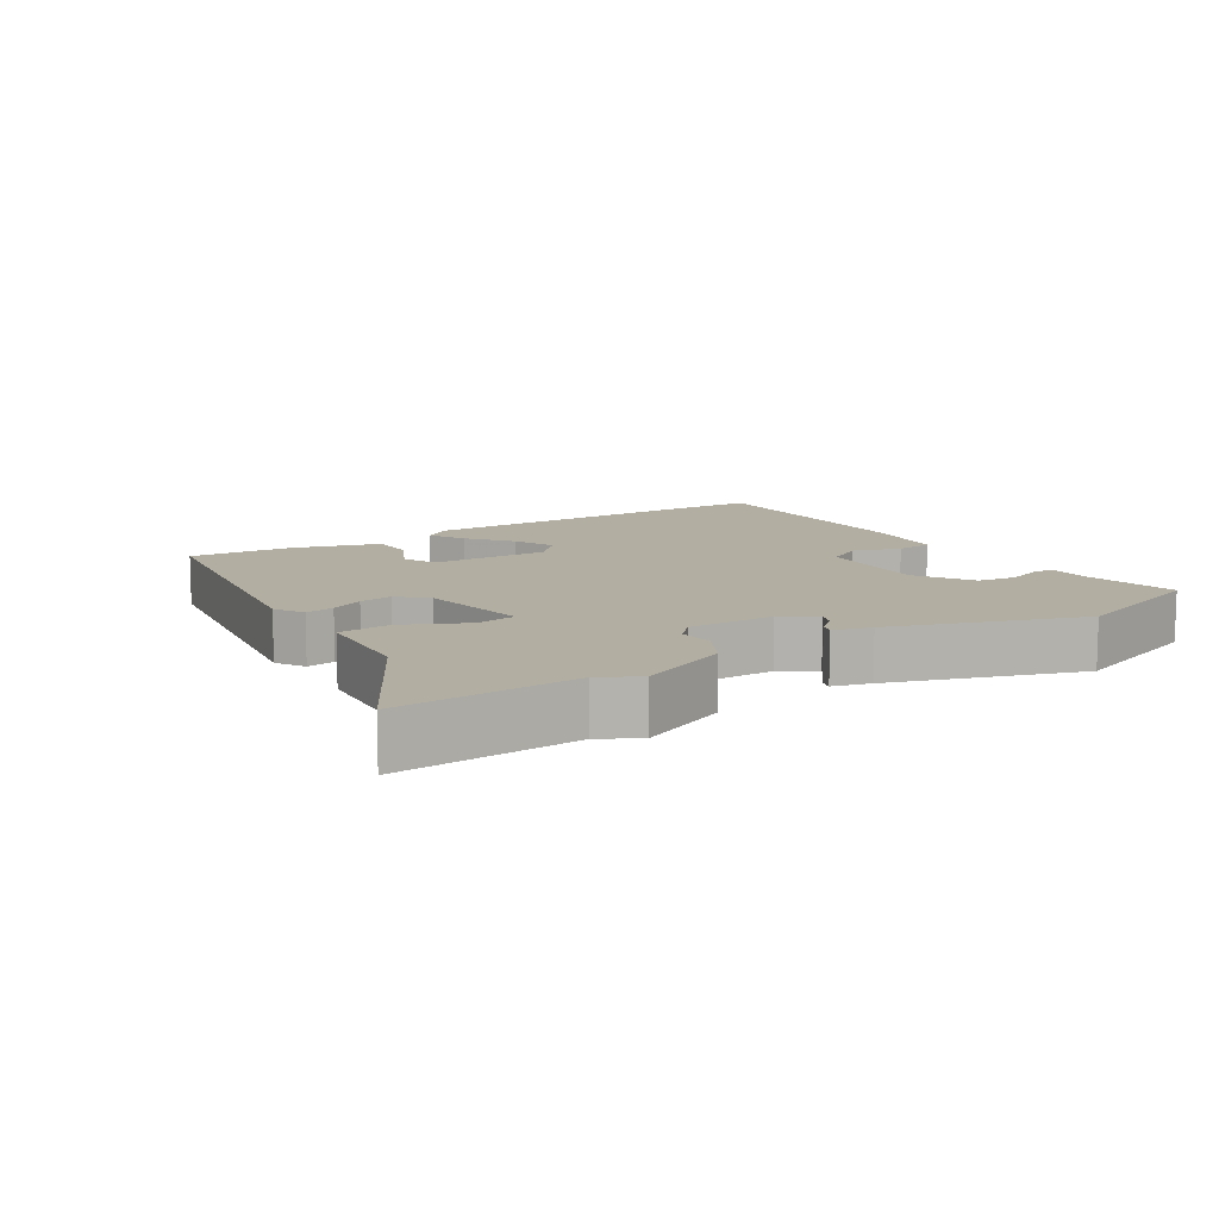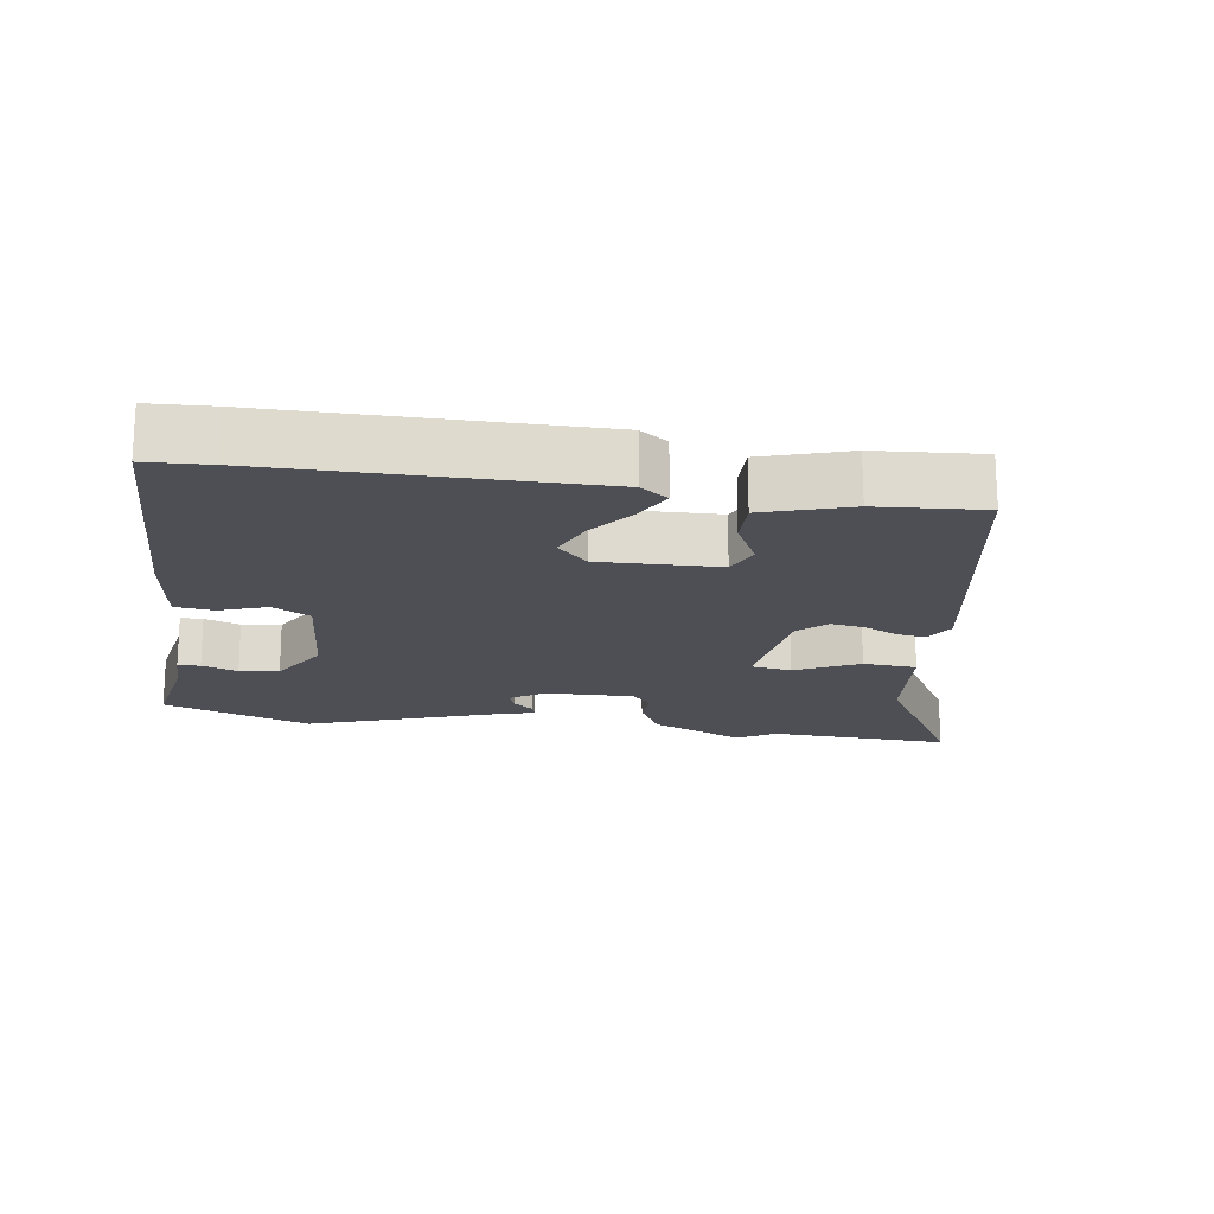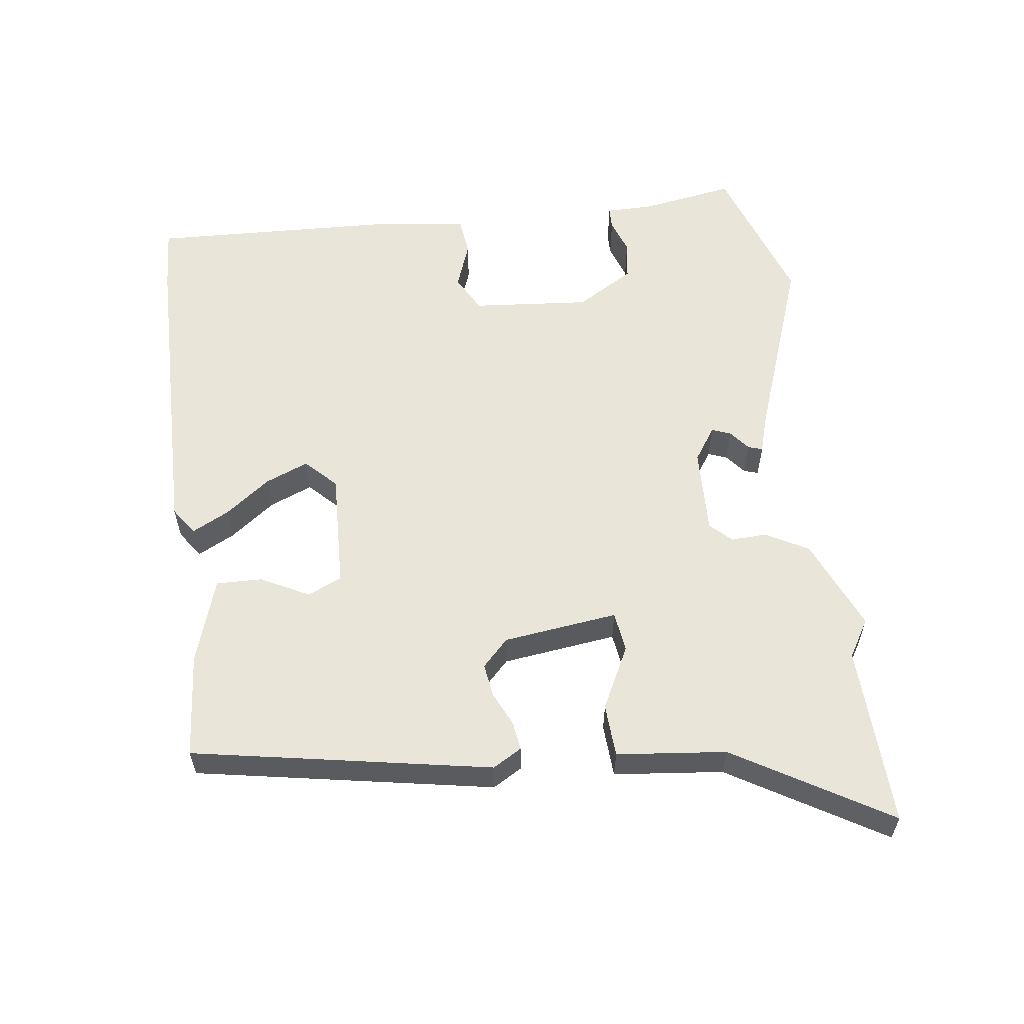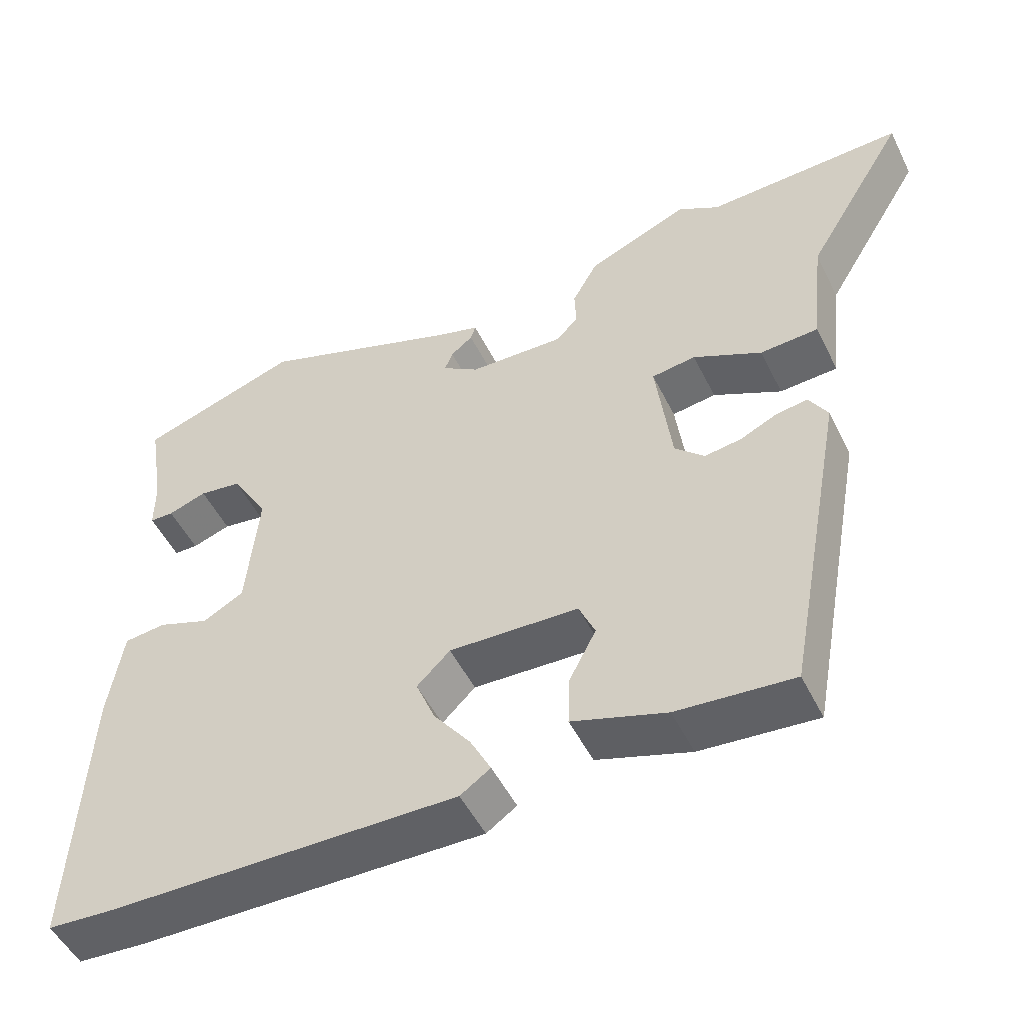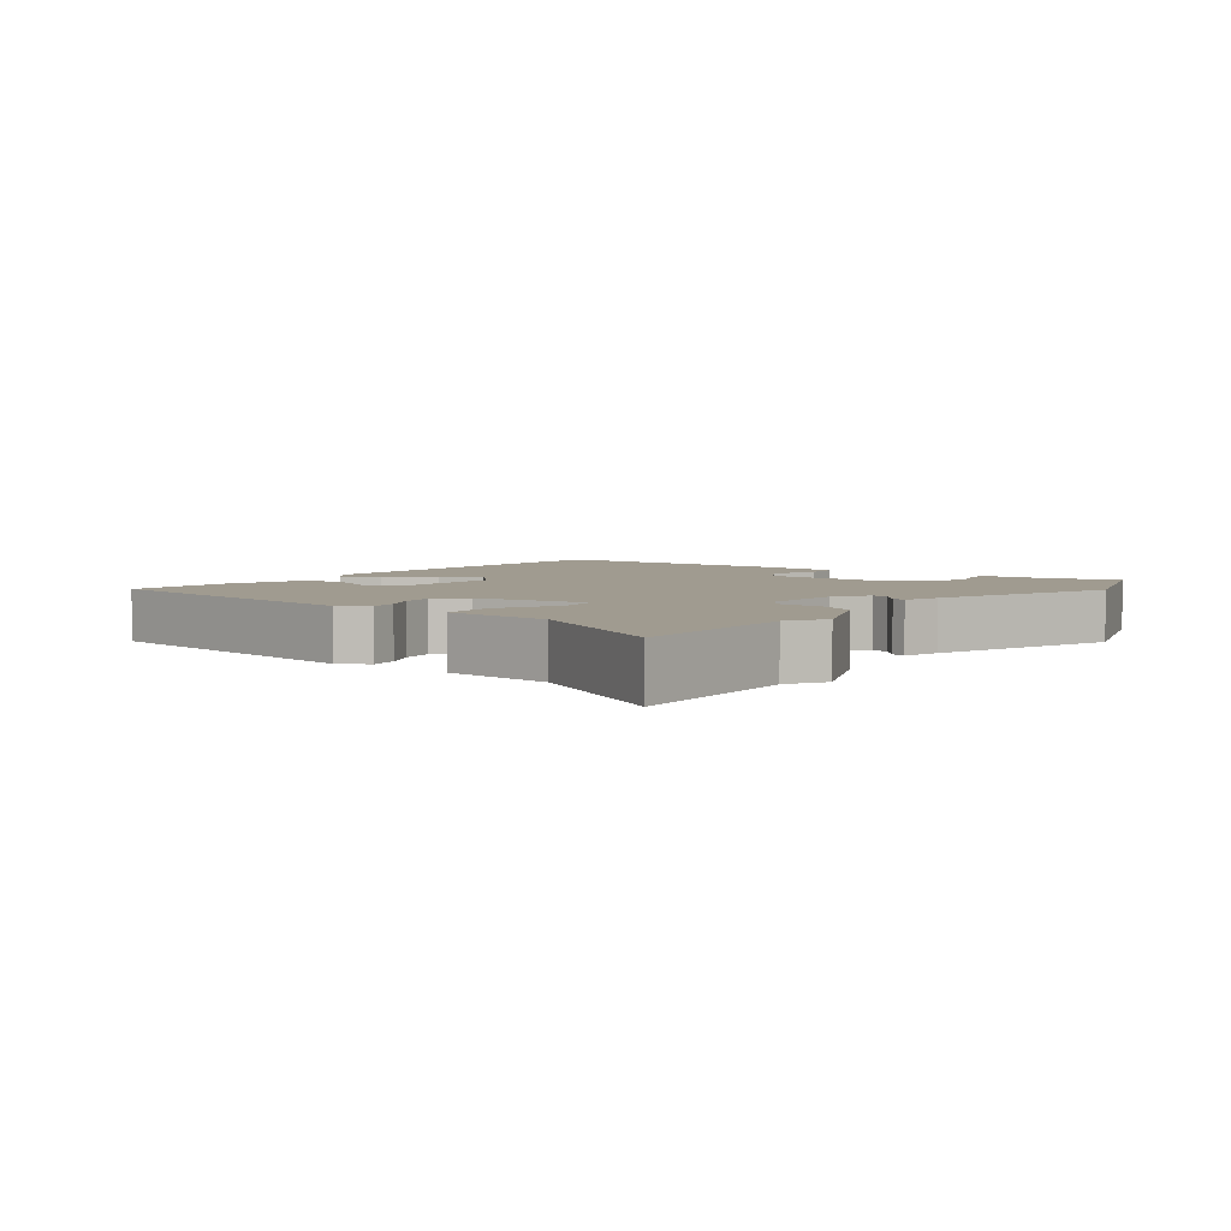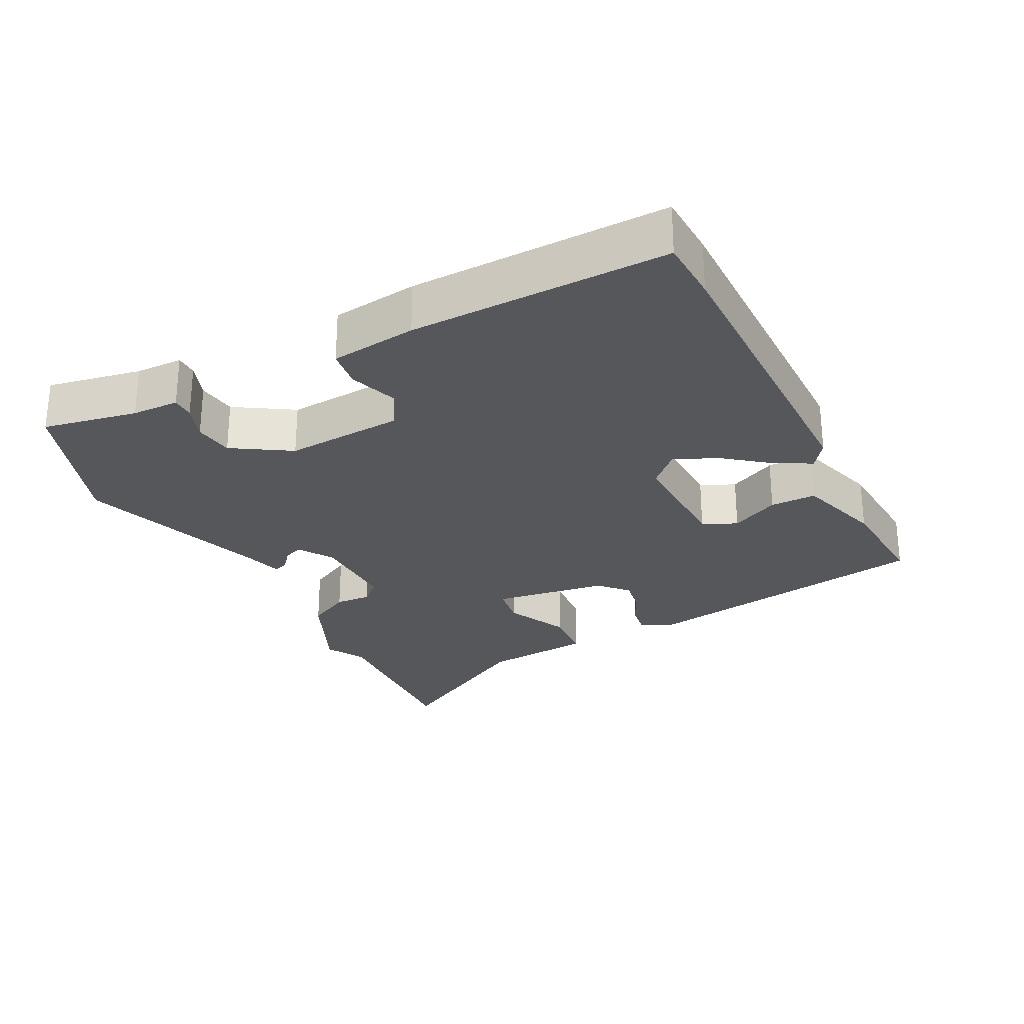
<metadata>
{"format":"obj","ext":"obj","renderer":"f3d","projection":"perspective","resolution":1024,"background":"white","views":[{"elev":10.7,"azim":-34.0,"up":"+Y"},{"elev":-18.4,"azim":170.7,"up":"+Y"},{"elev":57.8,"azim":-97.7,"up":"+Y"},{"elev":-50.9,"azim":-154.1,"up":"+Z"},{"elev":4.2,"azim":-54.1,"up":"+Y"},{"elev":-27.0,"azim":115.7,"up":"+Y"}]}
</metadata>
<code>
v 0.566 0.07 -0.496
v 0.472 0.07 -0.502
v 0.002 0.07 -0.51
v -0.039 0.07 -0.482
v -0.011 0.07 -0.427
v 0.039 0.07 -0.36
v 0.065 0.07 -0.296
v 0.02 0.07 -0.252
v -0.156 0.07 -0.26
v -0.178 0.07 -0.311
v -0.141 0.07 -0.382
v -0.139 0.07 -0.45
v -0.266 0.07 -0.492
v -0.423 0.07 -0.506
v -0.506 0.07 -0.065
v -0.481 0.07 -0.022
v -0.438 0.07 -0.028
v -0.388 0.07 -0.051
v -0.338 0.07 -0.058
v -0.298 0.07 -0.019
v -0.277 0.07 0.151
v -0.337 0.07 0.159
v -0.43 0.07 0.112
v -0.509 0.07 0.116
v -0.527 0.07 0.278
v -0.664 0.07 0.505
v -0.395 0.07 0.497
v -0.339 0.07 0.531
v -0.201 0.07 0.473
v -0.166 0.07 0.41
v -0.168 0.07 0.357
v -0.138 0.07 0.326
v -0.008 0.07 0.331
v 0.042 0.07 0.365
v 0.031 0.07 0.393
v 0.001 0.07 0.417
v -0.006 0.07 0.438
v 0.05 0.07 0.455
v 0.329 0.07 0.557
v 0.549 0.07 0.484
v 0.526 0.07 0.344
v 0.526 0.07 0.274
v 0.493 0.07 0.273
v 0.44 0.07 0.291
v 0.382 0.07 0.282
v 0.331 0.07 0.196
v 0.347 0.07 0.021
v 0.403 0.07 -0.009
v 0.473 0.07 0.017
v 0.53 0.07 0.011
v 0.549 0.07 -0.116
v 0.566 0 -0.496
v 0.472 0 -0.502
v 0.002 0 -0.51
v -0.039 0 -0.482
v -0.011 0 -0.427
v 0.039 0 -0.36
v 0.065 0 -0.296
v 0.02 0 -0.252
v -0.156 0 -0.26
v -0.178 0 -0.311
v -0.141 0 -0.382
v -0.139 0 -0.45
v -0.266 0 -0.492
v -0.423 0 -0.506
v -0.506 0 -0.065
v -0.481 0 -0.022
v -0.438 0 -0.028
v -0.388 0 -0.051
v -0.338 0 -0.058
v -0.298 0 -0.019
v -0.277 0 0.151
v -0.337 0 0.159
v -0.43 0 0.112
v -0.509 0 0.116
v -0.527 0 0.278
v -0.664 0 0.505
v -0.395 0 0.497
v -0.339 0 0.531
v -0.201 0 0.473
v -0.166 0 0.41
v -0.168 0 0.357
v -0.138 0 0.326
v -0.008 0 0.331
v 0.042 0 0.365
v 0.031 0 0.393
v 0.001 0 0.417
v -0.006 0 0.438
v 0.05 0 0.455
v 0.329 0 0.557
v 0.549 0 0.484
v 0.526 0 0.344
v 0.526 0 0.274
v 0.493 0 0.273
v 0.44 0 0.291
v 0.382 0 0.282
v 0.331 0 0.196
v 0.347 0 0.021
v 0.403 0 -0.009
v 0.473 0 0.017
v 0.53 0 0.011
v 0.549 0 -0.116
f 4 5 6
f 3 4 6
f 2 3 6
f 1 2 6
f 51 1 6
f 50 51 6
f 49 50 6
f 48 49 6
f 47 48 6 7
f 46 47 7 8
f 45 46 8 9
f 41 42 43 44
f 41 44 45
f 40 41 45
f 39 40 45
f 38 39 45
f 37 38 45
f 36 37 45
f 35 36 45
f 34 35 45
f 33 34 45 9
f 29 30 31
f 28 29 31
f 27 28 31
f 27 31 32
f 26 27 32
f 25 26 32
f 25 32 33
f 24 25 33
f 23 24 33
f 22 23 33
f 16 17 18
f 15 16 18
f 14 15 18
f 13 14 18
f 12 13 18
f 11 12 18
f 10 11 18
f 10 18 19
f 9 10 19 20
f 21 22 33
f 9 20 21 33
f 57 56 55
f 57 55 54
f 57 54 53
f 57 53 52
f 57 52 102
f 57 102 101
f 57 101 100
f 57 100 99
f 58 57 99 98
f 59 58 98 97
f 60 59 97 96
f 95 94 93 92
f 96 95 92
f 96 92 91
f 96 91 90
f 96 90 89
f 96 89 88
f 96 88 87
f 96 87 86
f 96 86 85
f 60 96 85 84
f 82 81 80
f 82 80 79
f 82 79 78
f 83 82 78
f 83 78 77
f 83 77 76
f 84 83 76
f 84 76 75
f 84 75 74
f 84 74 73
f 69 68 67
f 69 67 66
f 69 66 65
f 69 65 64
f 69 64 63
f 69 63 62
f 69 62 61
f 70 69 61
f 71 70 61 60
f 84 73 72
f 84 72 71 60
f 1 52 53 2
f 2 53 54 3
f 3 54 55 4
f 4 55 56 5
f 5 56 57 6
f 6 57 58 7
f 7 58 59 8
f 8 59 60 9
f 9 60 61 10
f 10 61 62 11
f 11 62 63 12
f 12 63 64 13
f 13 64 65 14
f 14 65 66 15
f 15 66 67 16
f 16 67 68 17
f 17 68 69 18
f 18 69 70 19
f 19 70 71 20
f 20 71 72 21
f 21 72 73 22
f 22 73 74 23
f 23 74 75 24
f 24 75 76 25
f 25 76 77 26
f 26 77 78 27
f 27 78 79 28
f 28 79 80 29
f 29 80 81 30
f 30 81 82 31
f 31 82 83 32
f 32 83 84 33
f 33 84 85 34
f 34 85 86 35
f 35 86 87 36
f 36 87 88 37
f 37 88 89 38
f 38 89 90 39
f 39 90 91 40
f 40 91 92 41
f 41 92 93 42
f 42 93 94 43
f 43 94 95 44
f 44 95 96 45
f 45 96 97 46
f 46 97 98 47
f 47 98 99 48
f 48 99 100 49
f 49 100 101 50
f 50 101 102 51
f 51 102 52 1

</code>
